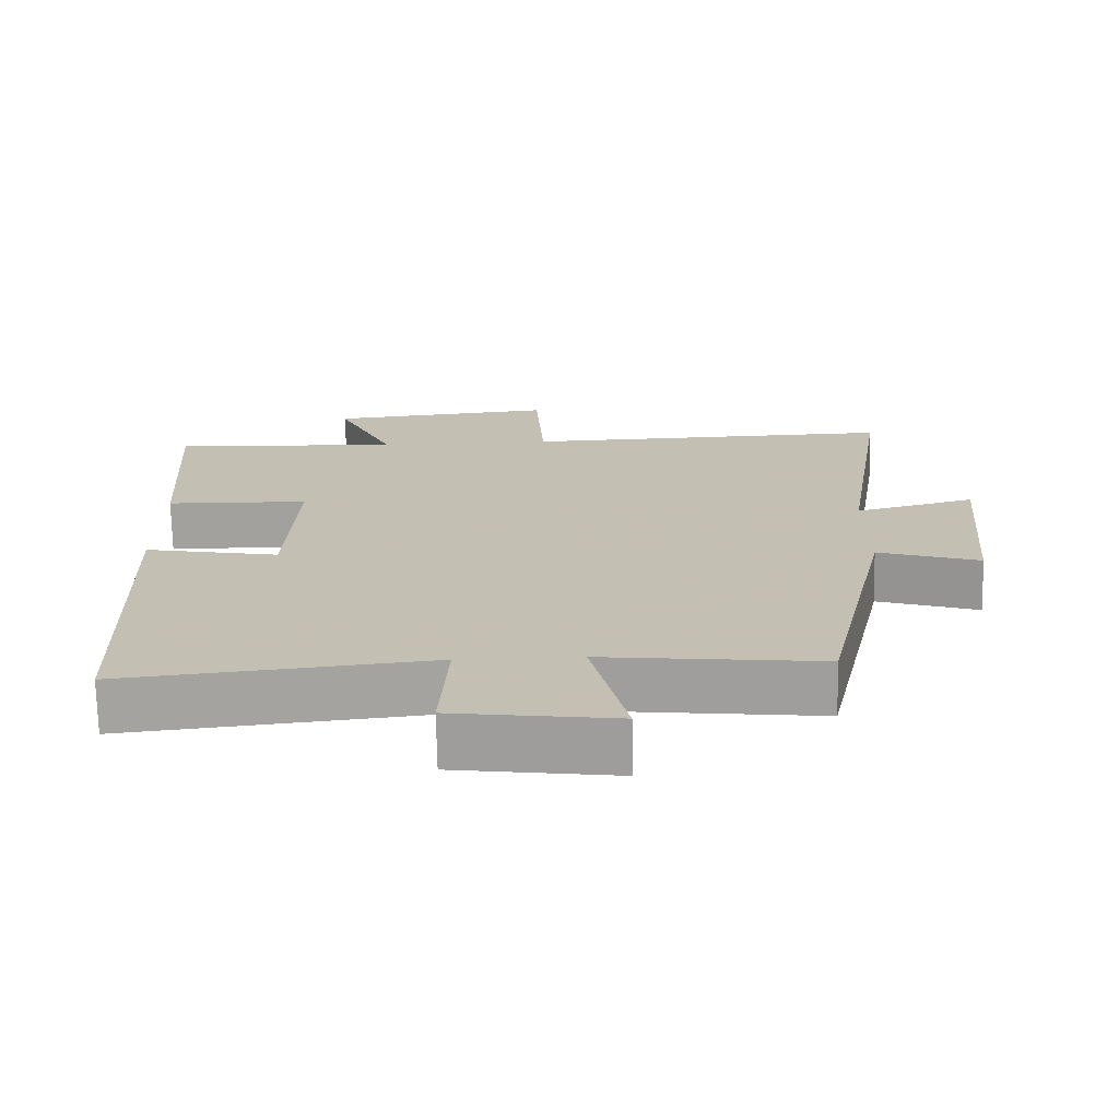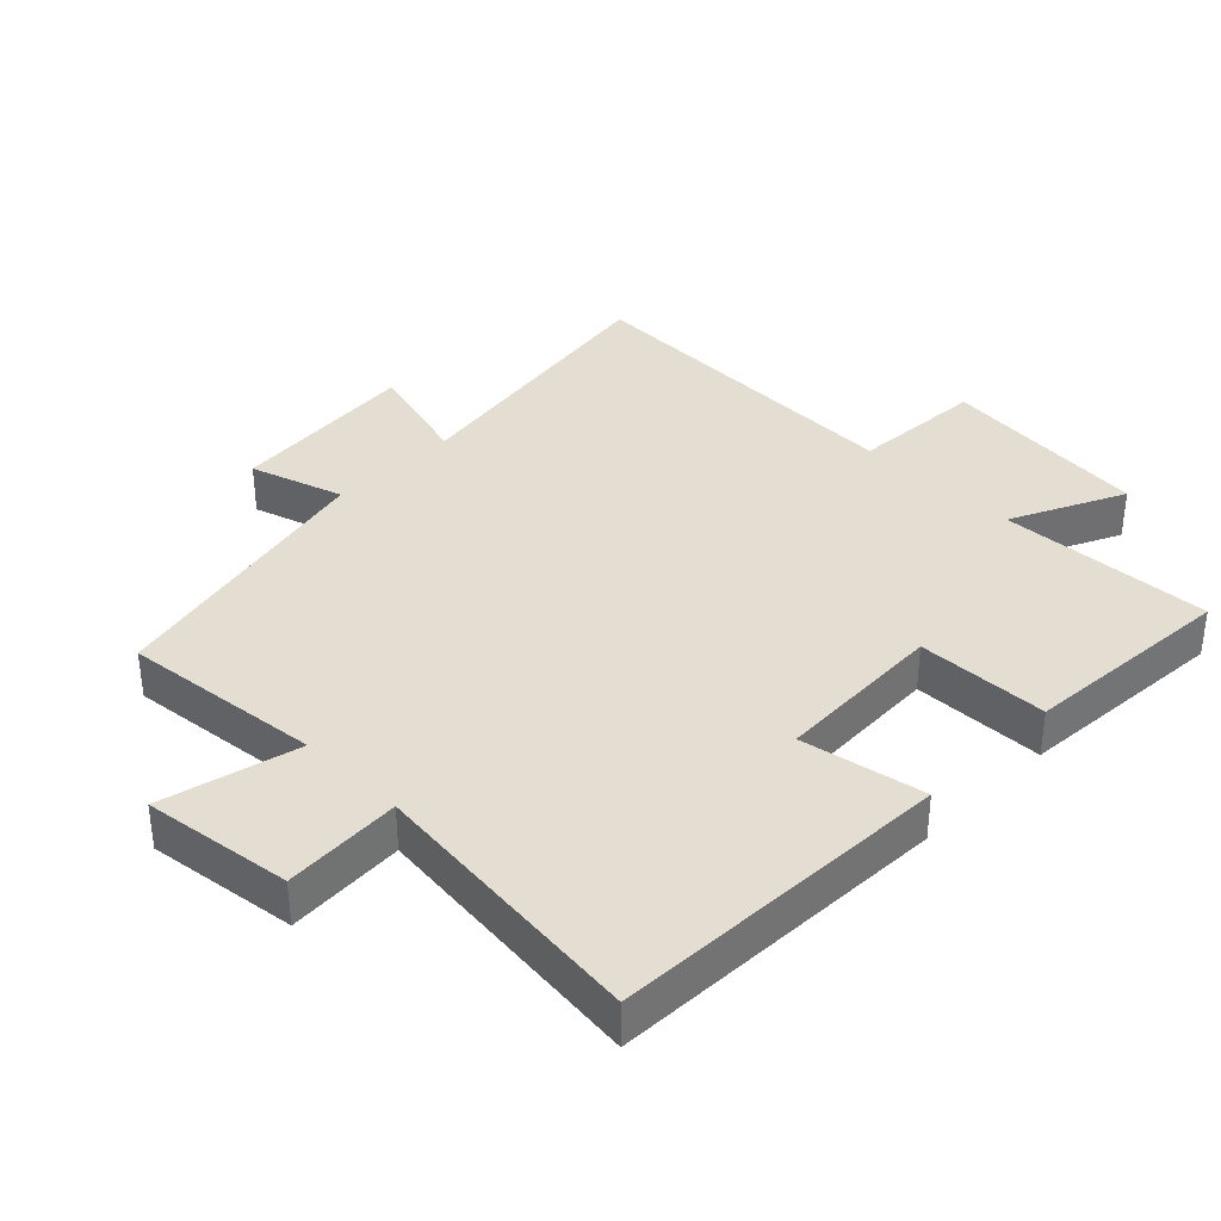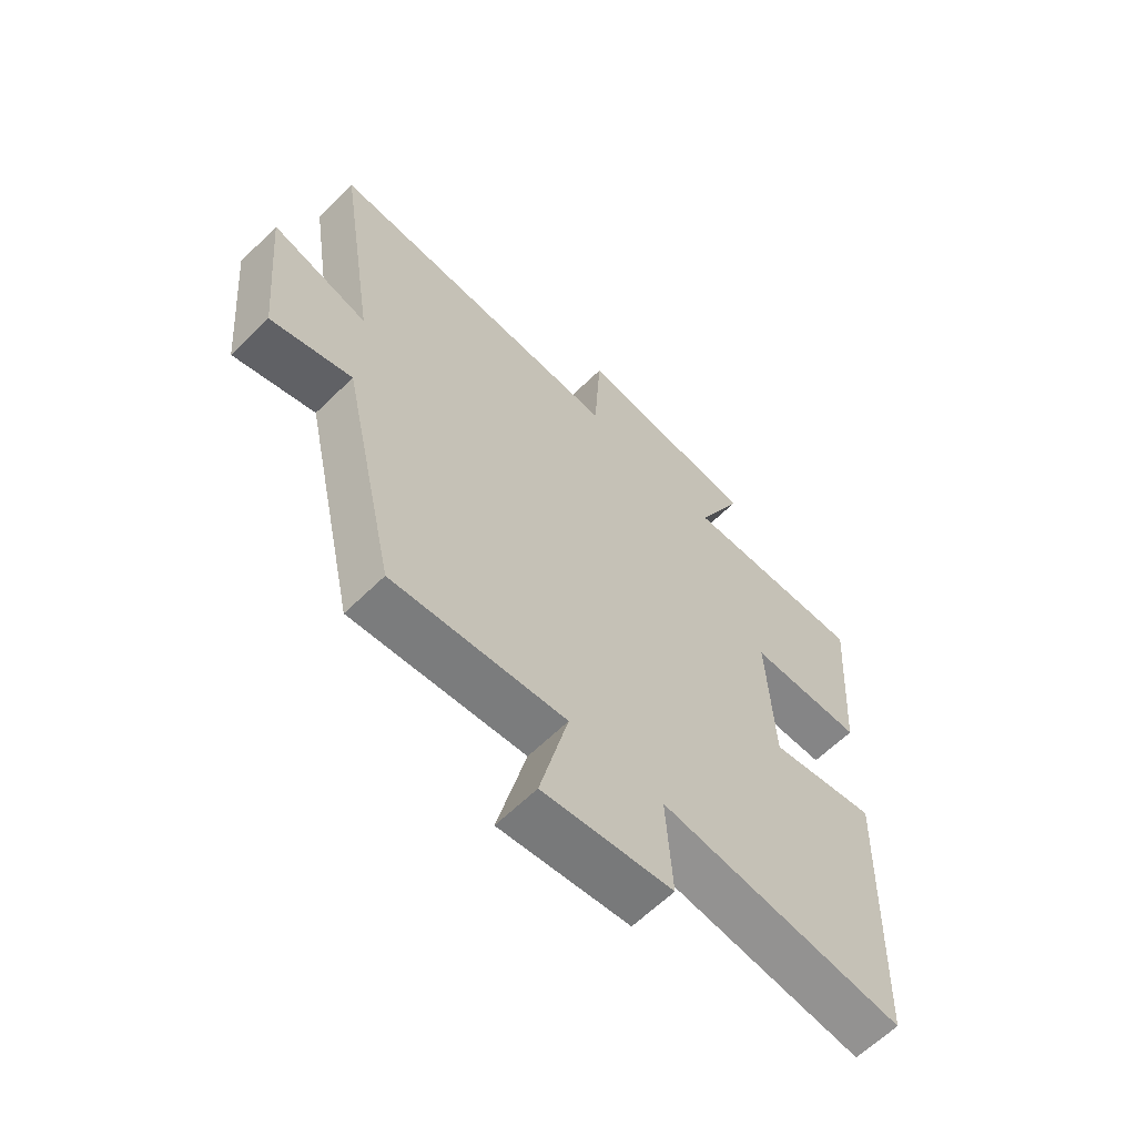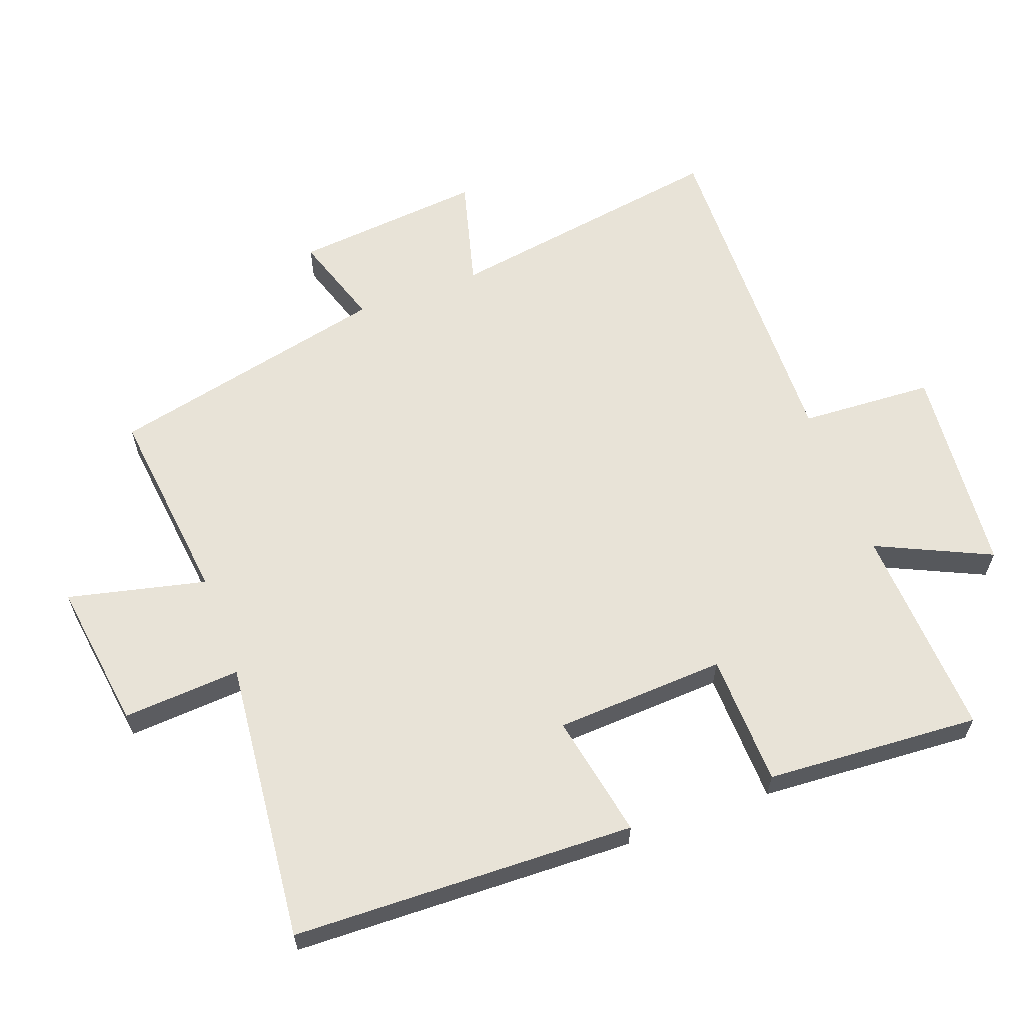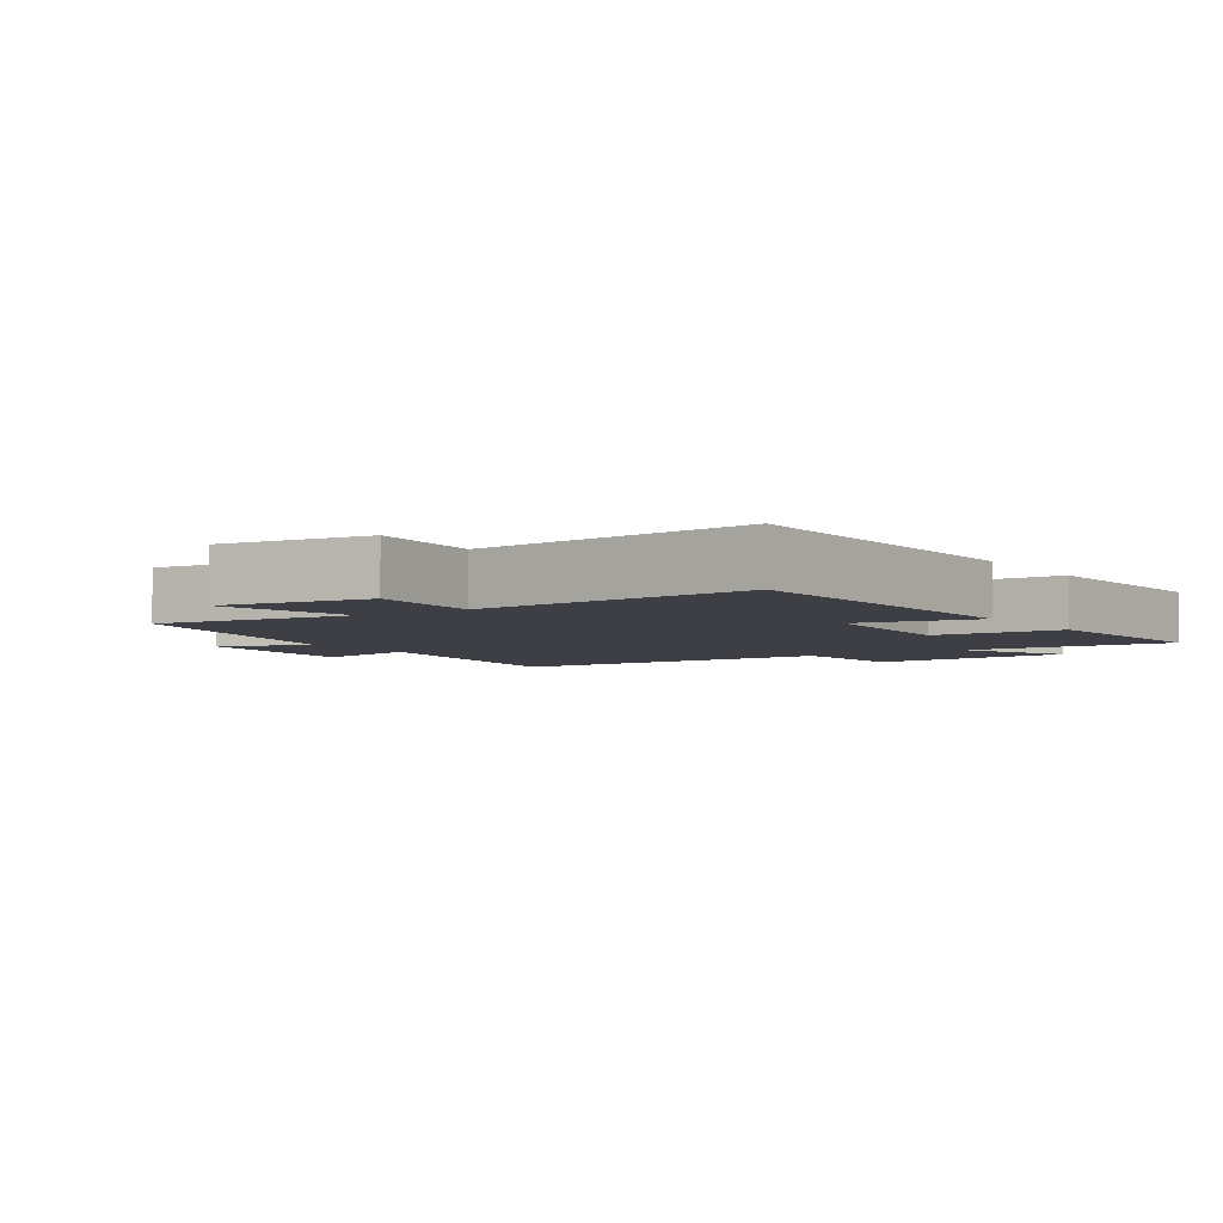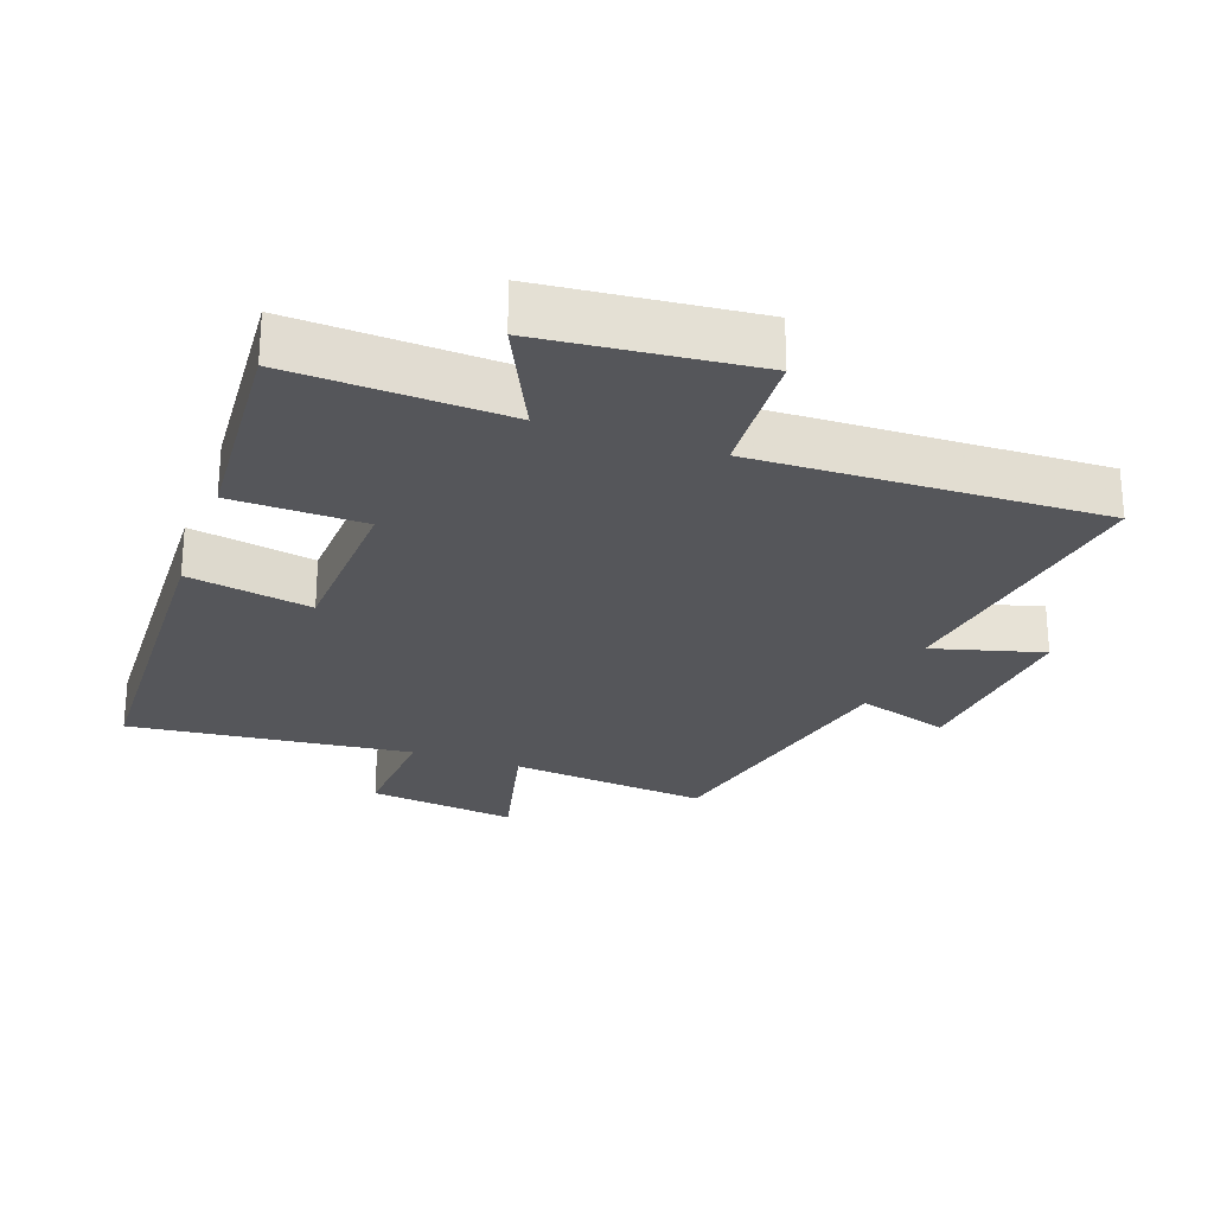
<metadata>
{"format":"obj","ext":"obj","renderer":"f3d","projection":"perspective","resolution":1024,"background":"white","views":[{"elev":-72.2,"azim":1.2,"up":"+Z"},{"elev":36.3,"azim":-135.2,"up":"+Y"},{"elev":-62.8,"azim":134.7,"up":"+Z"},{"elev":61.7,"azim":-110.5,"up":"+Y"},{"elev":-4.4,"azim":-146.5,"up":"+Y"},{"elev":-25.8,"azim":-19.5,"up":"+Y"}]}
</metadata>
<code>
v 0.566 0.07 0.514
v 0.5 0.07 0.087
v 0.666 0.07 0.132
v 0.64 0.07 -0.154
v 0.5 0.07 -0.109
v 0.406 0.07 -0.533
v 0.106 0.07 -0.5
v 0.155 0.07 -0.707
v -0.069 0.07 -0.677
v -0.058 0.07 -0.5
v -0.482 0.07 -0.545
v -0.5 0.07 -0.031
v -0.314 0.07 -0.066
v -0.302 0.07 0.19
v -0.5 0.07 0.195
v -0.522 0.07 0.516
v -0.201 0.07 0.5
v -0.281 0.07 0.67
v 0.035 0.07 0.7
v 0.047 0.07 0.5
v 0.566 0 0.514
v 0.5 0 0.087
v 0.666 0 0.132
v 0.64 0 -0.154
v 0.5 0 -0.109
v 0.406 0 -0.533
v 0.106 0 -0.5
v 0.155 0 -0.707
v -0.069 0 -0.677
v -0.058 0 -0.5
v -0.482 0 -0.545
v -0.5 0 -0.031
v -0.314 0 -0.066
v -0.302 0 0.19
v -0.5 0 0.195
v -0.522 0 0.516
v -0.201 0 0.5
v -0.281 0 0.67
v 0.035 0 0.7
v 0.047 0 0.5
f 17 18 19 20
f 14 15 16 17
f 13 14 17 20
f 10 11 12 13
f 20 1 2
f 13 20 2
f 10 13 2
f 7 8 9 10
f 5 6 7
f 10 2 3
f 7 10 3
f 5 7 3
f 3 4 5
f 40 39 38 37
f 37 36 35 34
f 40 37 34 33
f 33 32 31 30
f 22 21 40
f 22 40 33
f 22 33 30
f 30 29 28 27
f 27 26 25
f 23 22 30
f 23 30 27
f 23 27 25
f 25 24 23
f 1 21 22 2
f 2 22 23 3
f 3 23 24 4
f 4 24 25 5
f 5 25 26 6
f 6 26 27 7
f 7 27 28 8
f 8 28 29 9
f 9 29 30 10
f 10 30 31 11
f 11 31 32 12
f 12 32 33 13
f 13 33 34 14
f 14 34 35 15
f 15 35 36 16
f 16 36 37 17
f 17 37 38 18
f 18 38 39 19
f 19 39 40 20
f 20 40 21 1

</code>
